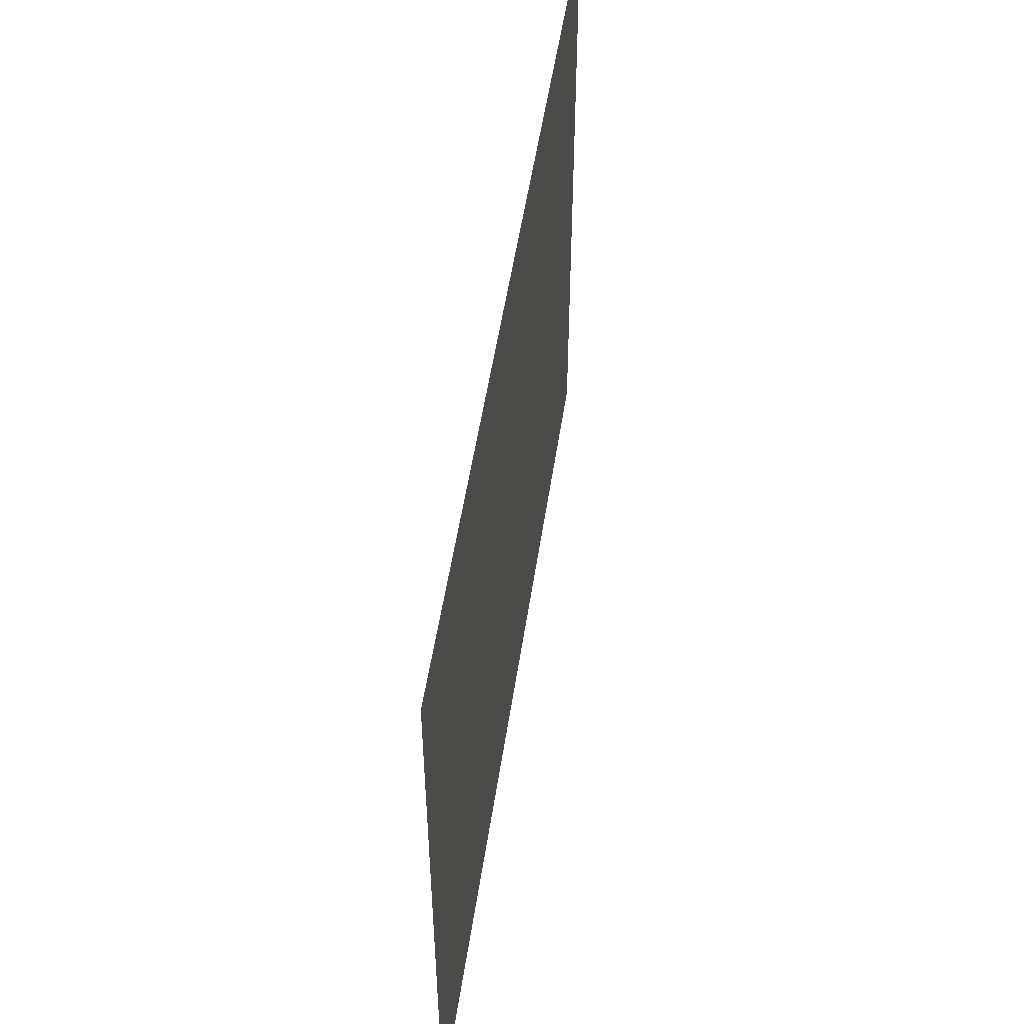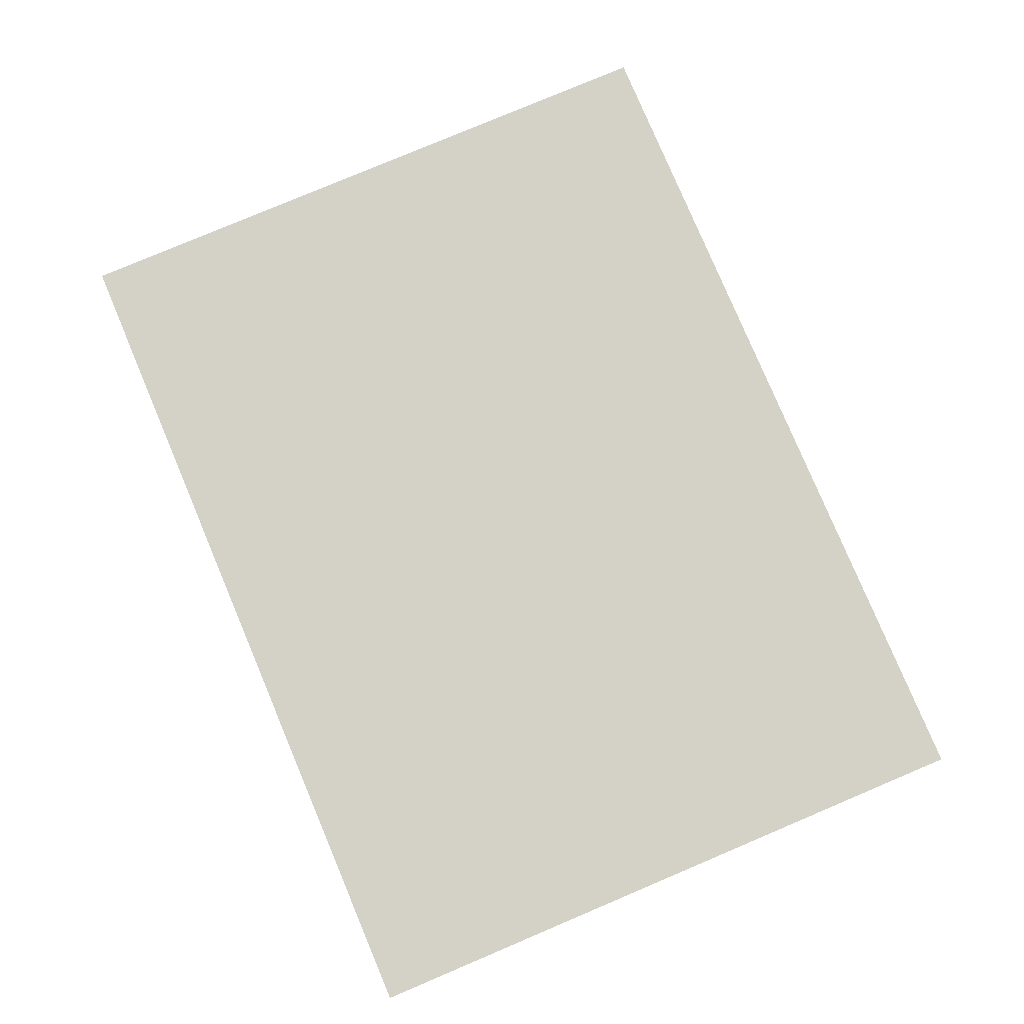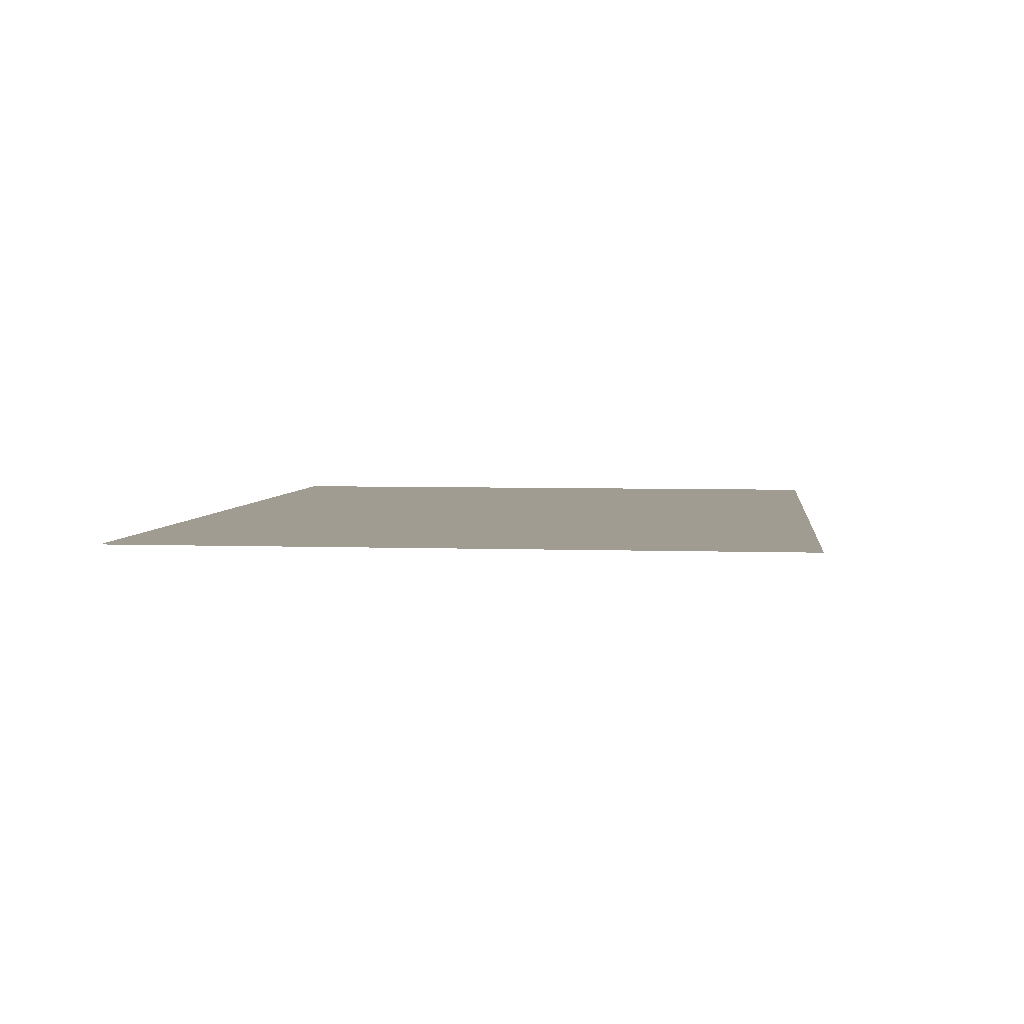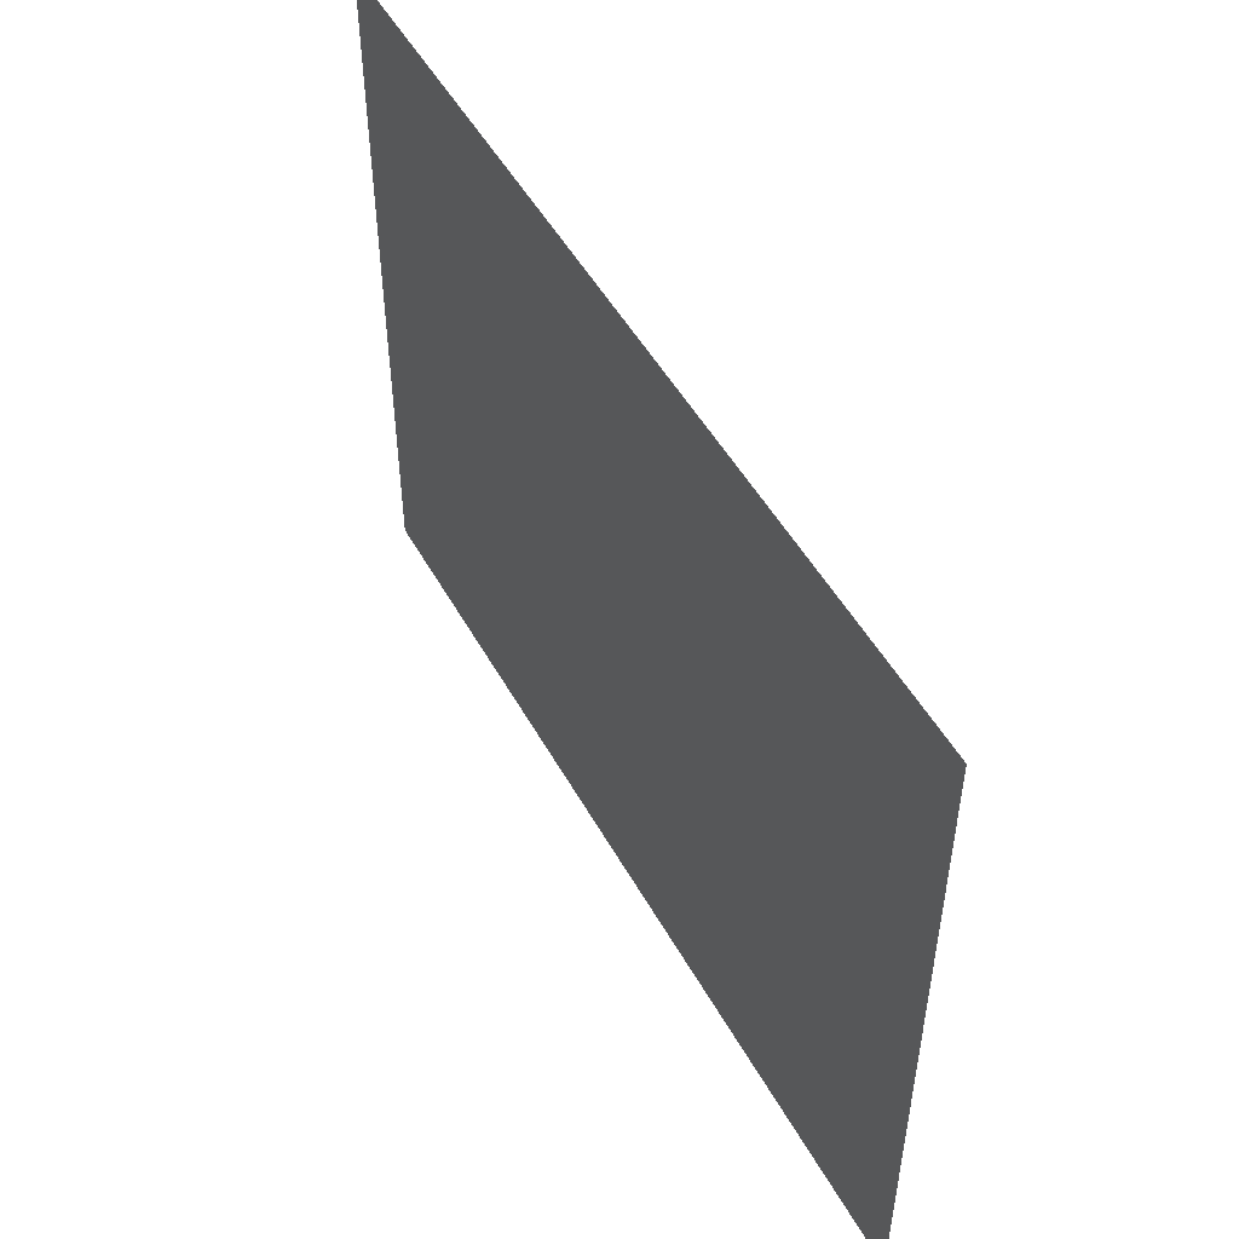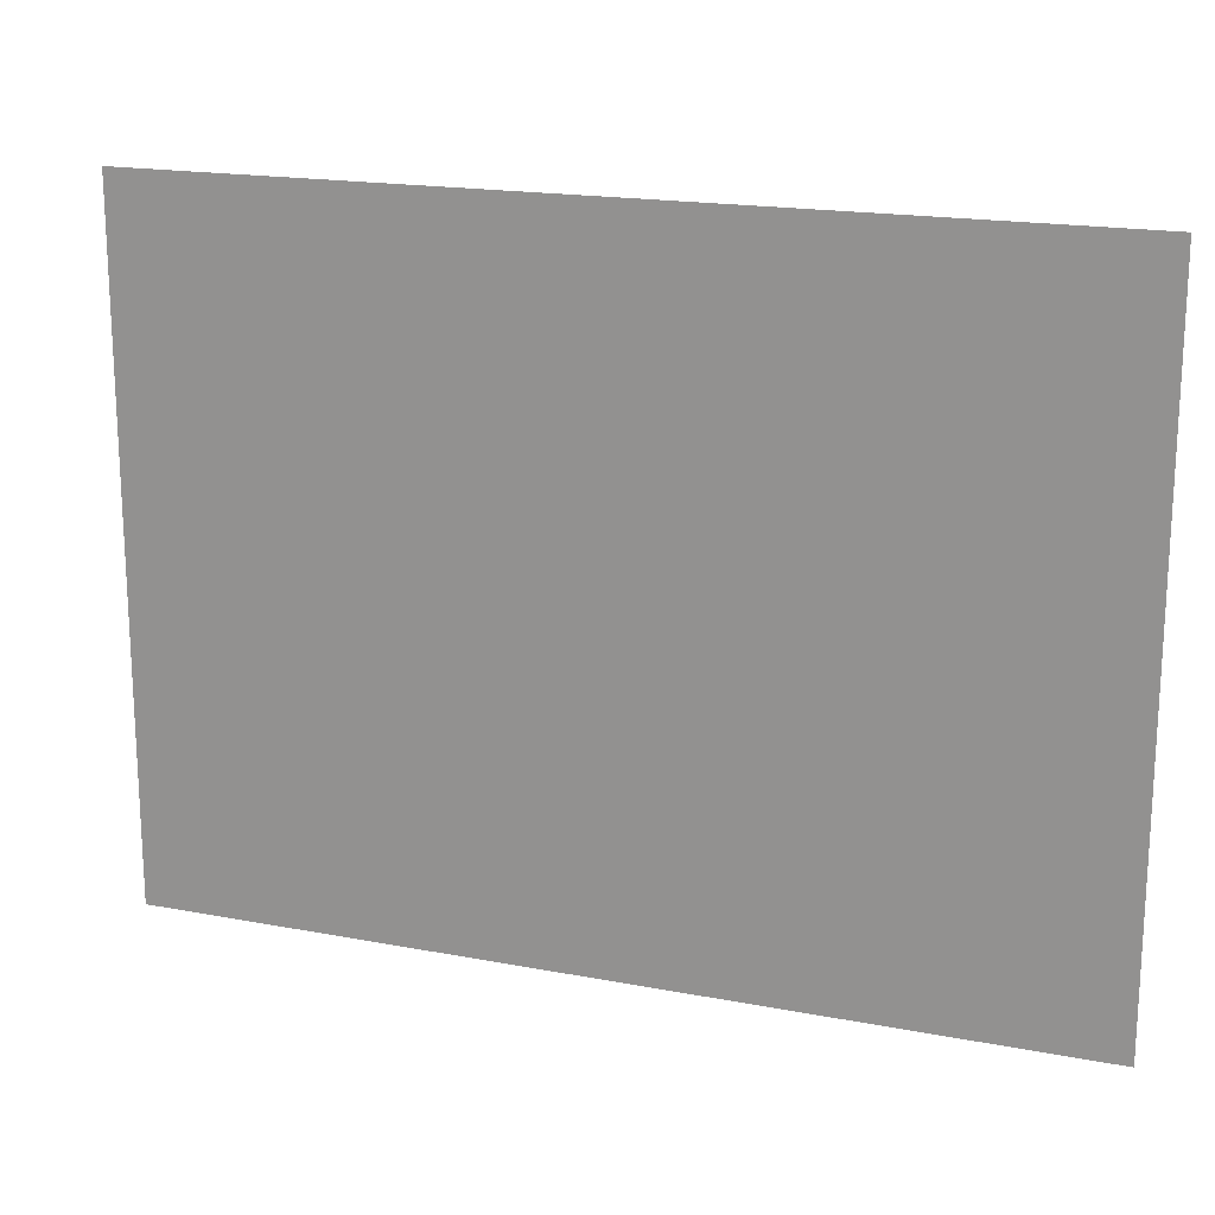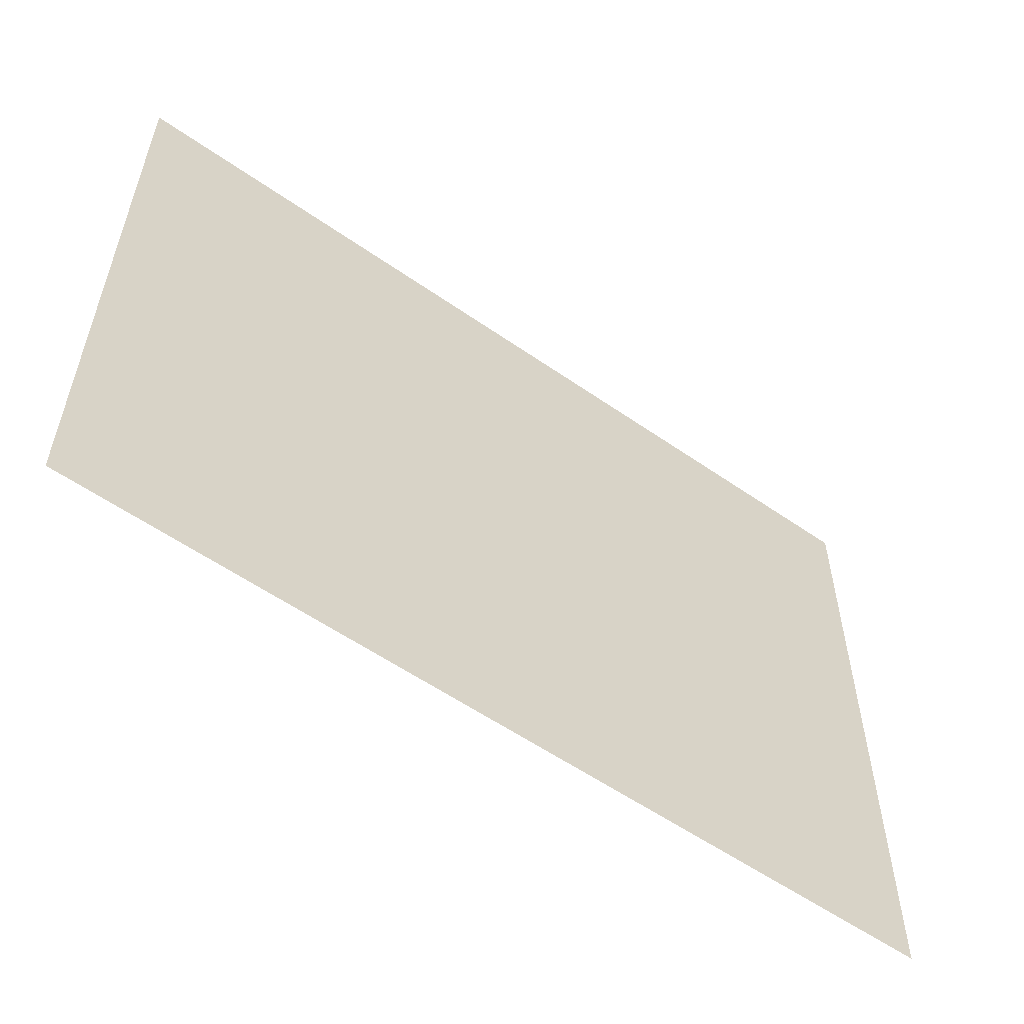
<metadata>
{"format":"obj","ext":"obj","renderer":"f3d","projection":"perspective","resolution":1024,"background":"white","views":[{"elev":52.1,"azim":-81.5,"up":"+Y"},{"elev":79.8,"azim":-112.9,"up":"+Z"},{"elev":4.3,"azim":-83.1,"up":"+Z"},{"elev":50.1,"azim":61.8,"up":"+Y"},{"elev":18.1,"azim":20.4,"up":"+Y"},{"elev":-56.6,"azim":-36.1,"up":"+Y"}]}
</metadata>
<code>
o Plane.003_Plane.048
v -0.6689 -0.5 -0
v 0.6689 -0.5 -0
v -0.6689 0.5 0
v 0.6689 0.5 0
f 1 2 4 3

</code>
